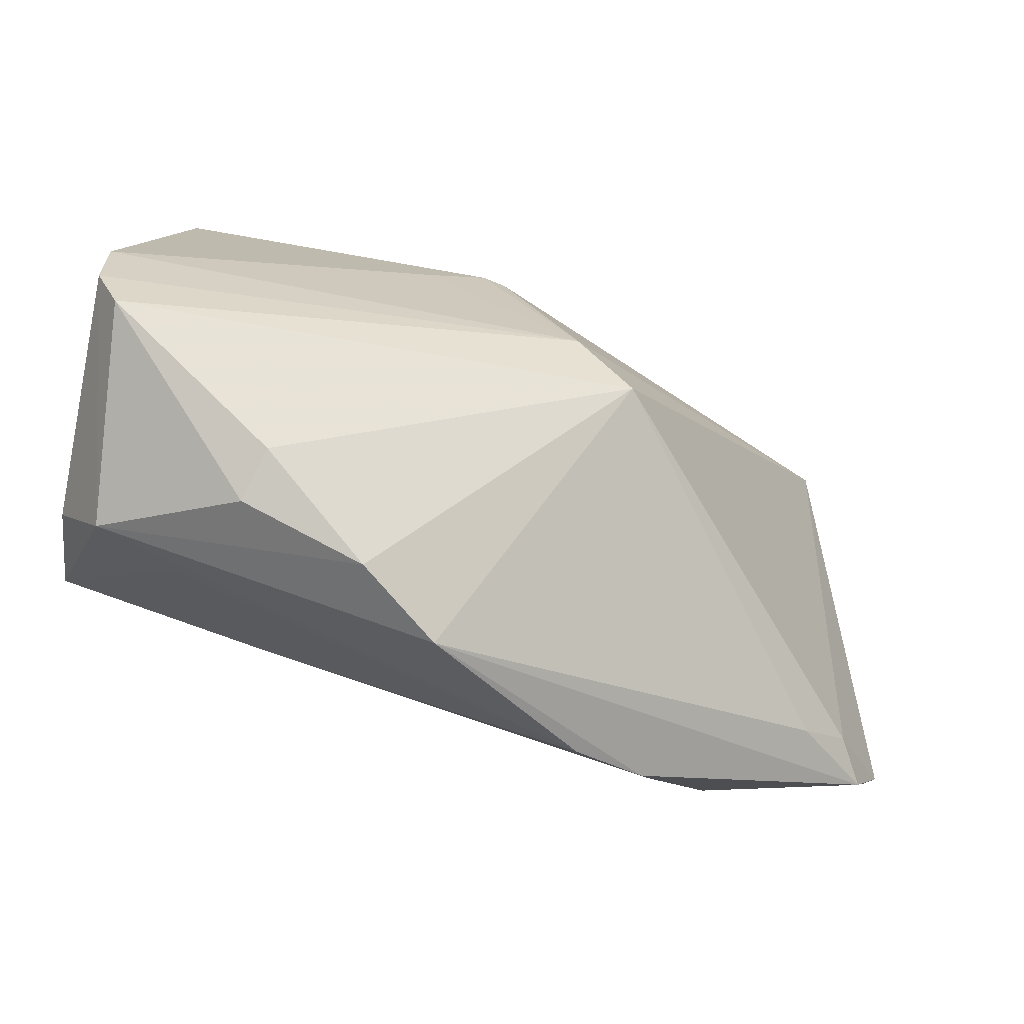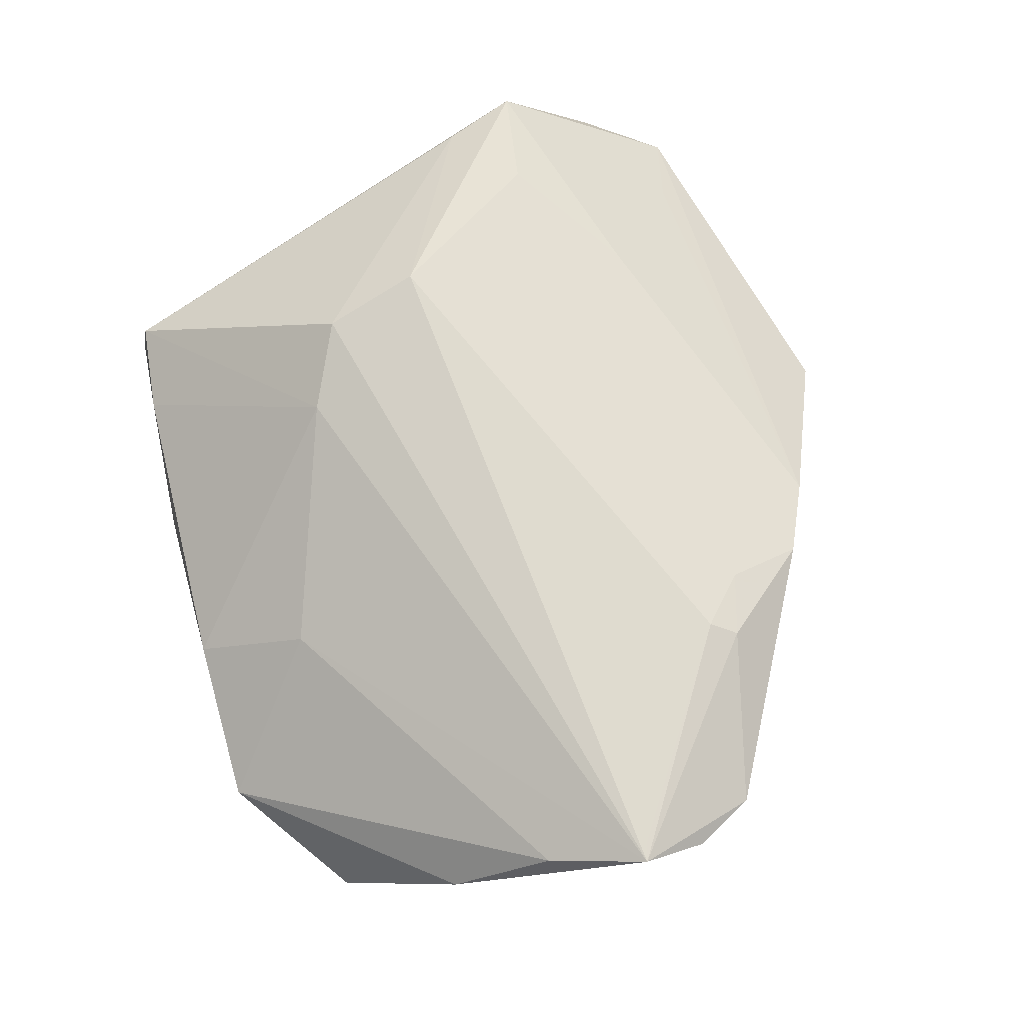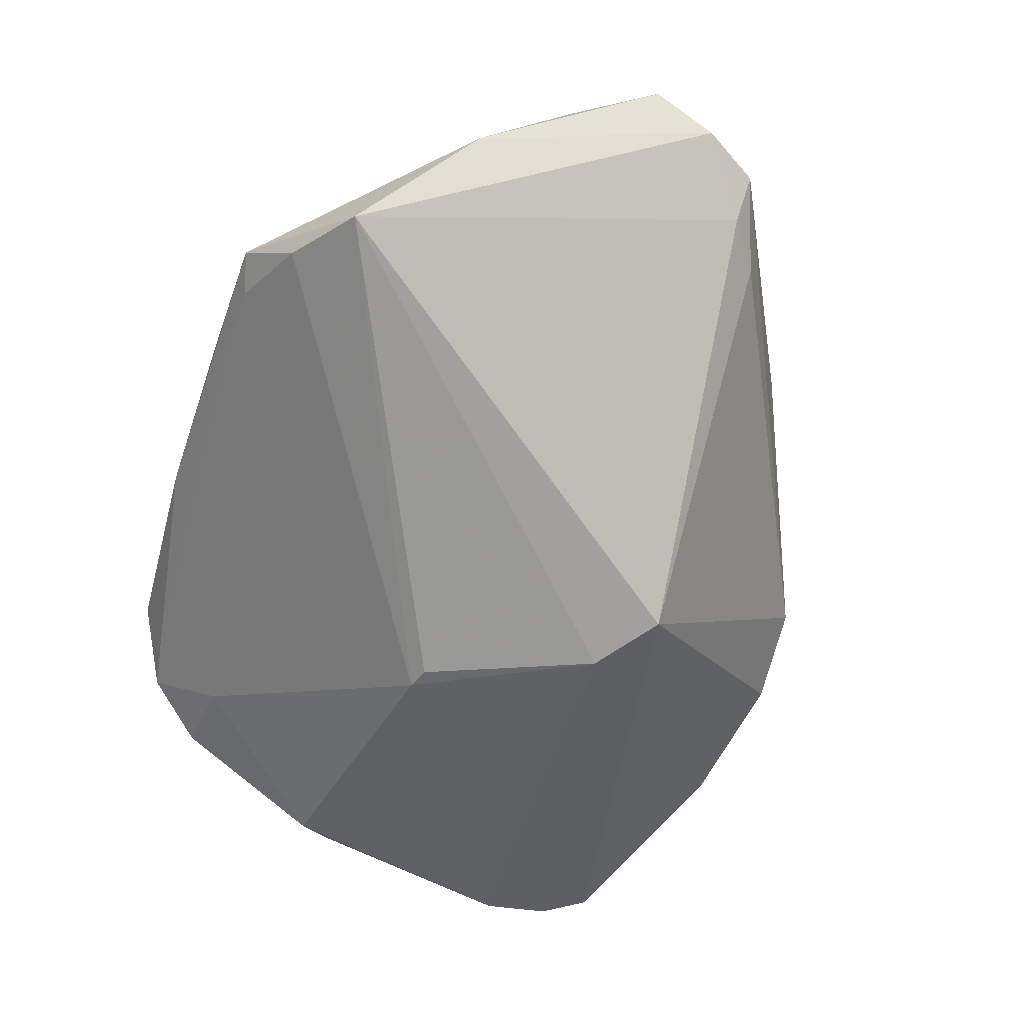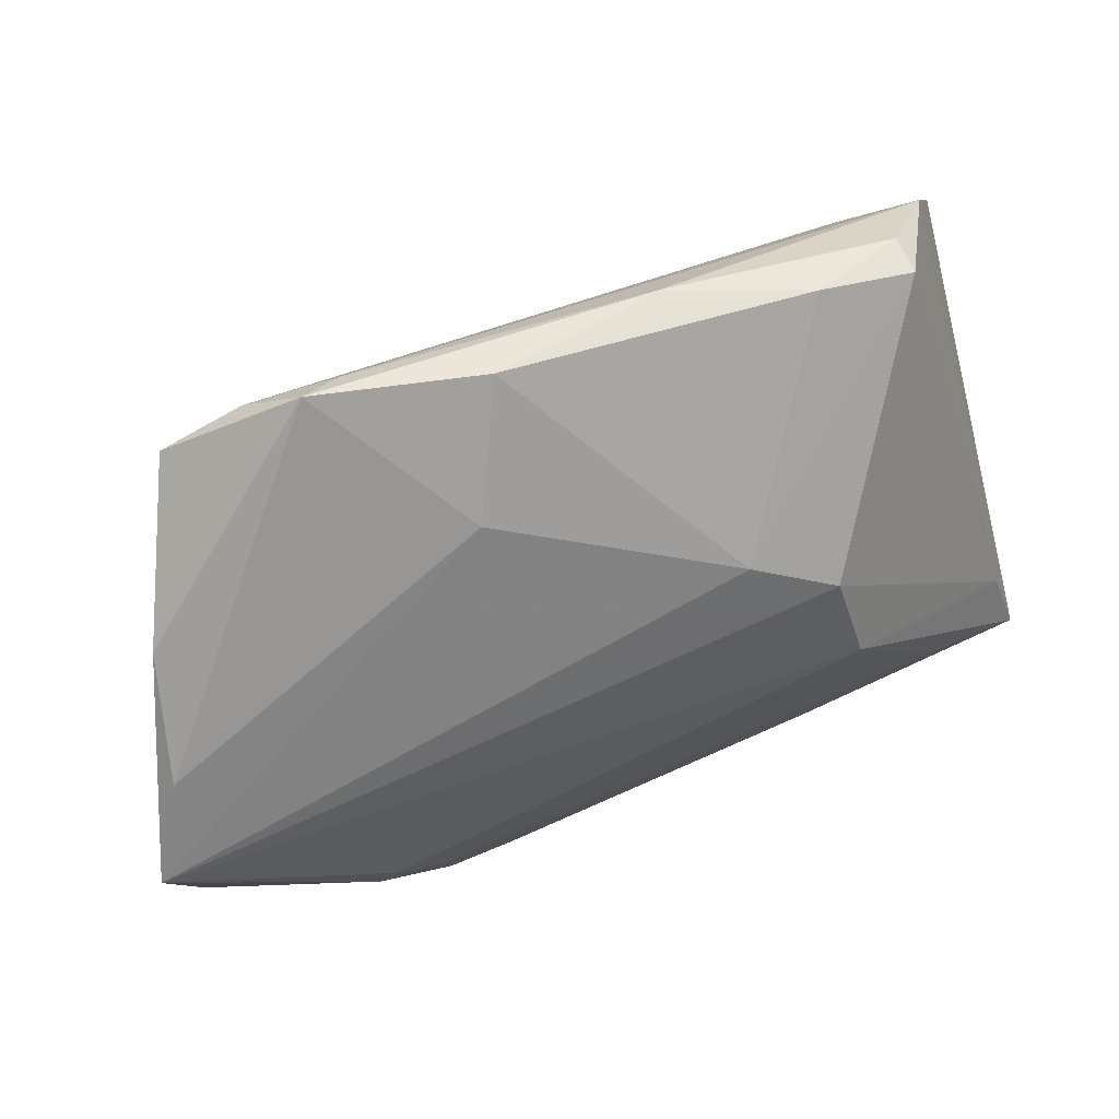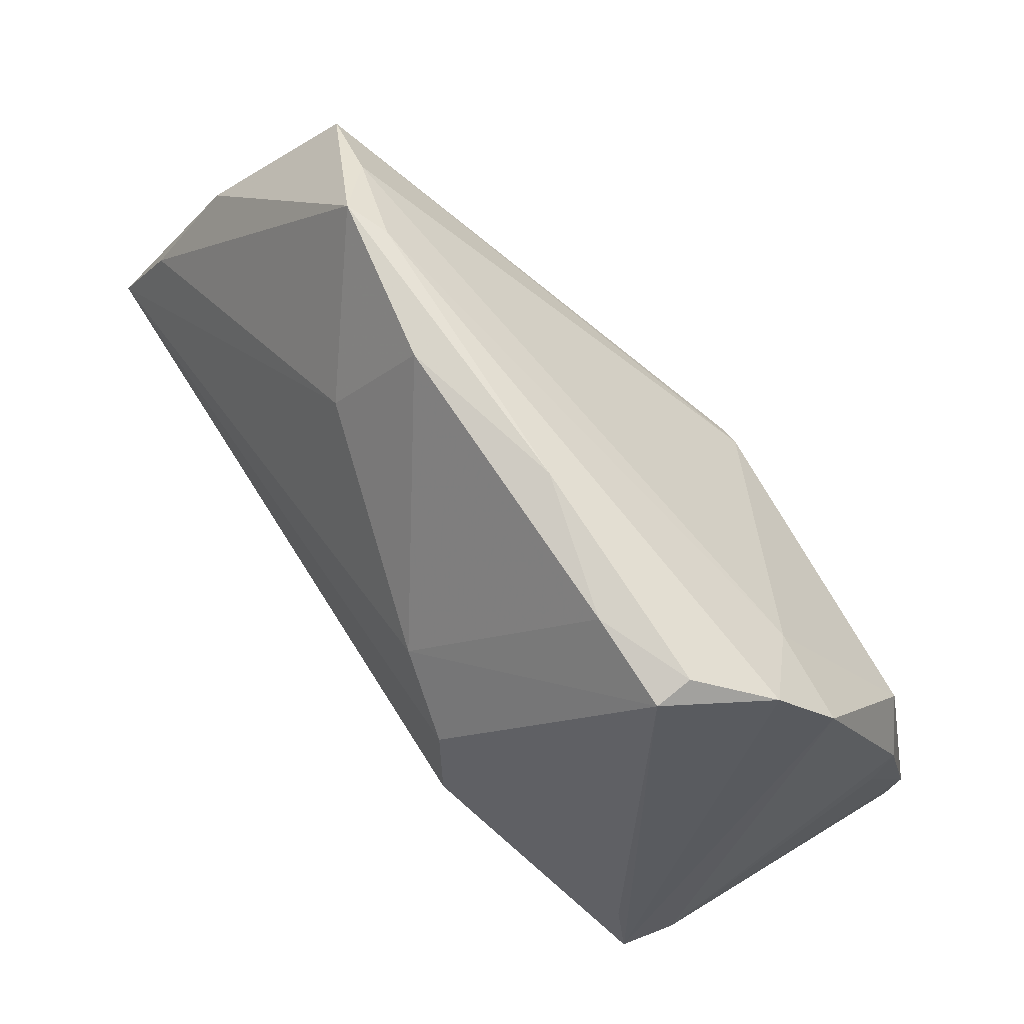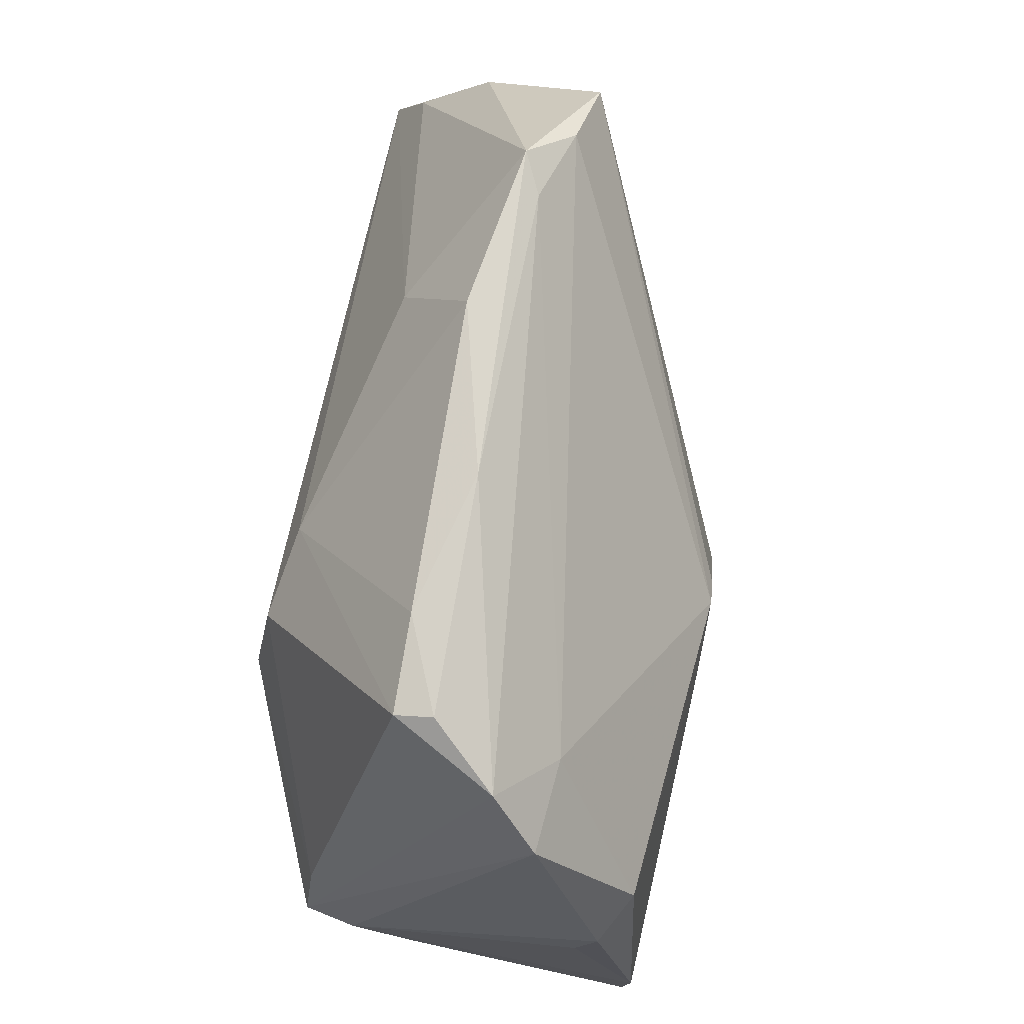
<metadata>
{"format":"obj","ext":"obj","renderer":"f3d","projection":"perspective","resolution":1024,"background":"white","views":[{"elev":-70.7,"azim":166.8,"up":"+Y"},{"elev":73.0,"azim":-105.7,"up":"+Z"},{"elev":-46.2,"azim":-109.0,"up":"+Z"},{"elev":54.2,"azim":-18.5,"up":"+Y"},{"elev":72.8,"azim":57.6,"up":"+Y"},{"elev":72.6,"azim":100.9,"up":"+Y"}]}
</metadata>
<code>
v 0.005998 0.02177 0.02256
v 0.0191 0.04366 0.005198
v 0.04701 -0.02478 -0.02615
v 0.009139 0.004692 -0.02789
v 0.002627 0.04514 0.00102
v 0.03755 0.02537 -0.01756
v -0.0304 -0.02442 0.02166
v 0.03318 -0.01333 0.01858
v -0.0006039 0.008843 -0.02765
v -0.05905 0.008692 0.02116
v 0.04065 0.03254 -0.01268
v 0.04271 -0.006414 0.01546
v 0.02498 -0.04354 -0.009667
v 0.04652 0.003893 -0.01894
v 0.02339 -0.04152 -0.01568
v 0.04403 -0.03036 -0.02522
v -0.01733 0.04491 0.006245
v 0.04601 0.01023 -0.02145
v 0.01907 0.005429 0.0264
v 0.0006717 -0.04704 0.0005973
v -0.05834 -0.01734 0.01967
v -0.02178 0.03164 0.015
v 0.002221 0.009796 -0.02789
v -0.06225 -0.01028 0.0215
v 0.03161 -0.03489 0.003604
v 0.03034 0.04232 0.004958
v 0.01606 0.01696 0.0247
v 0.04567 -0.01523 0.01608
v -0.063 -0.002544 0.0259
v -0.04896 -0.02084 0.01239
v -0.009836 -0.01188 -0.02789
v 0.01877 -0.0236 0.01608
v 0.02994 0.04322 0.0004905
v 0.03647 0.03939 -0.007204
v -0.0281 -0.03363 0.01731
v -0.05495 -0.01644 0.01423
v -0.01924 -0.03782 0.0141
v -0.05148 0.03446 -0.003277
v 0.02956 0.0318 -0.01348
v 0.04703 -0.01404 0.00965
v -0.03628 -0.01911 0.02397
v 0.04598 -0.02726 0.002825
v -0.01706 -0.01818 -0.02528
v -0.0424 0.04013 -0.00182
v -0.06084 -0.003131 0.02584
v 0.01034 -0.04663 -0.006577
v 0.04048 0.01467 -0.02463
v 0.0408 -0.03712 -0.0005817
v -0.03806 -0.02219 0.02281
v -0.03214 0.04392 0.0007987
v -0.03686 0.04514 0.003167
v 0.04719 -0.01623 -0.02701
v -0.05758 0.02051 0.01185
f 38 31 43
f 42 28 48
f 4 52 31
f 16 43 31
f 48 28 25
f 32 25 28
f 34 50 5
f 5 33 34
f 19 27 29
f 26 28 34
f 34 33 26
f 28 42 40
f 9 31 38
f 47 18 52
f 52 4 47
f 31 52 3
f 3 16 31
f 52 40 3
f 3 40 42
f 3 42 48
f 48 16 3
f 29 10 53
f 22 10 29
f 38 43 36
f 43 16 15
f 17 5 51
f 51 5 50
f 51 53 10
f 50 44 51
f 51 22 17
f 10 22 51
f 51 44 38
f 38 53 51
f 8 32 28
f 28 19 8
f 27 26 1
f 17 22 1
f 29 27 1
f 1 22 29
f 28 26 12
f 12 26 27
f 12 19 28
f 27 19 12
f 52 18 14
f 14 40 52
f 18 40 14
f 39 50 34
f 39 44 50
f 23 47 4
f 23 4 31
f 31 9 23
f 23 39 47
f 44 39 23
f 38 44 23
f 23 9 38
f 45 19 29
f 43 20 30
f 30 36 43
f 46 20 43
f 43 15 46
f 48 20 46
f 17 1 2
f 2 1 26
f 2 5 17
f 33 5 2
f 2 26 33
f 11 39 34
f 18 47 11
f 11 40 18
f 34 28 11
f 28 40 11
f 37 35 20
f 32 35 37
f 25 32 37
f 48 25 37
f 37 20 48
f 21 49 29
f 35 49 21
f 36 30 21
f 20 35 21
f 21 30 20
f 48 46 13
f 13 46 15
f 13 16 48
f 13 15 16
f 47 39 6
f 6 11 47
f 39 11 6
f 41 45 29
f 29 49 41
f 19 45 41
f 24 21 29
f 24 53 38
f 29 53 24
f 38 36 24
f 36 21 24
f 7 8 19
f 19 41 7
f 32 8 7
f 7 35 32
f 7 49 35
f 7 41 49

</code>
